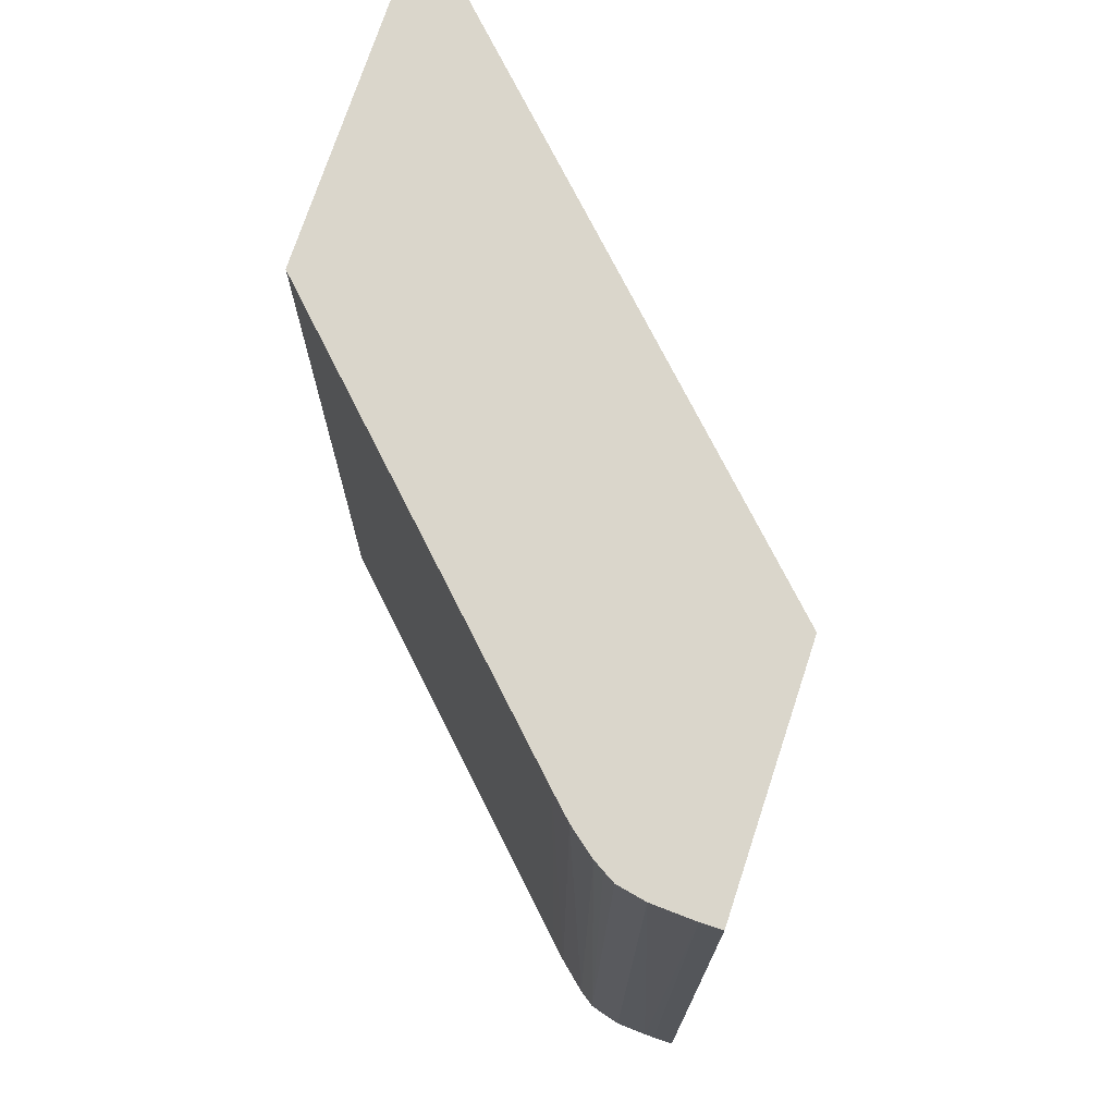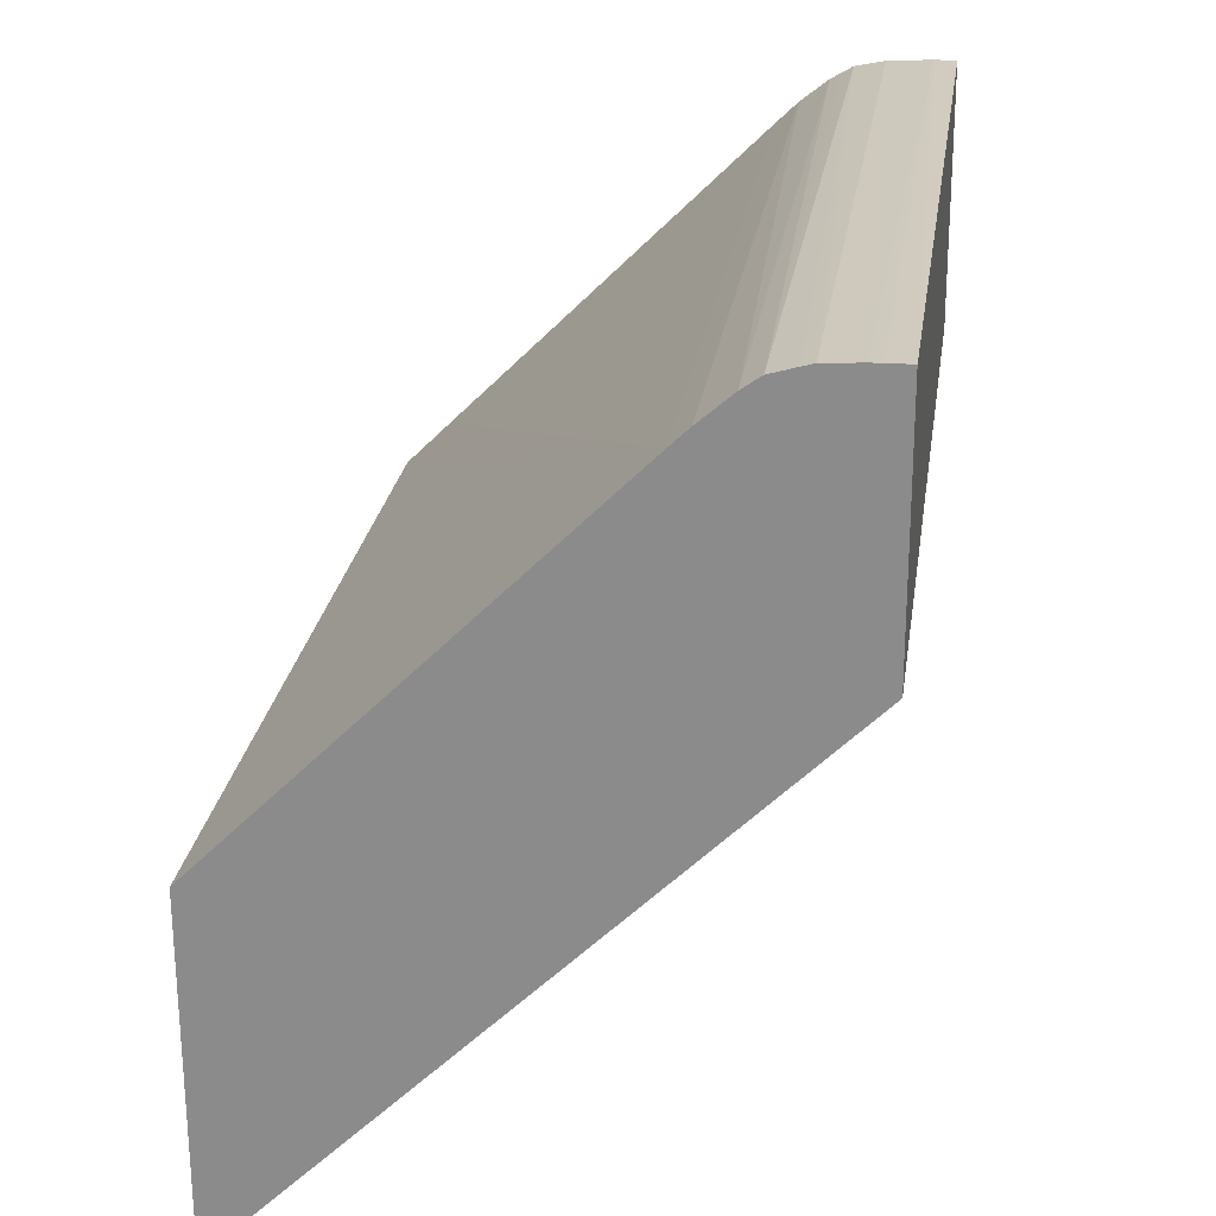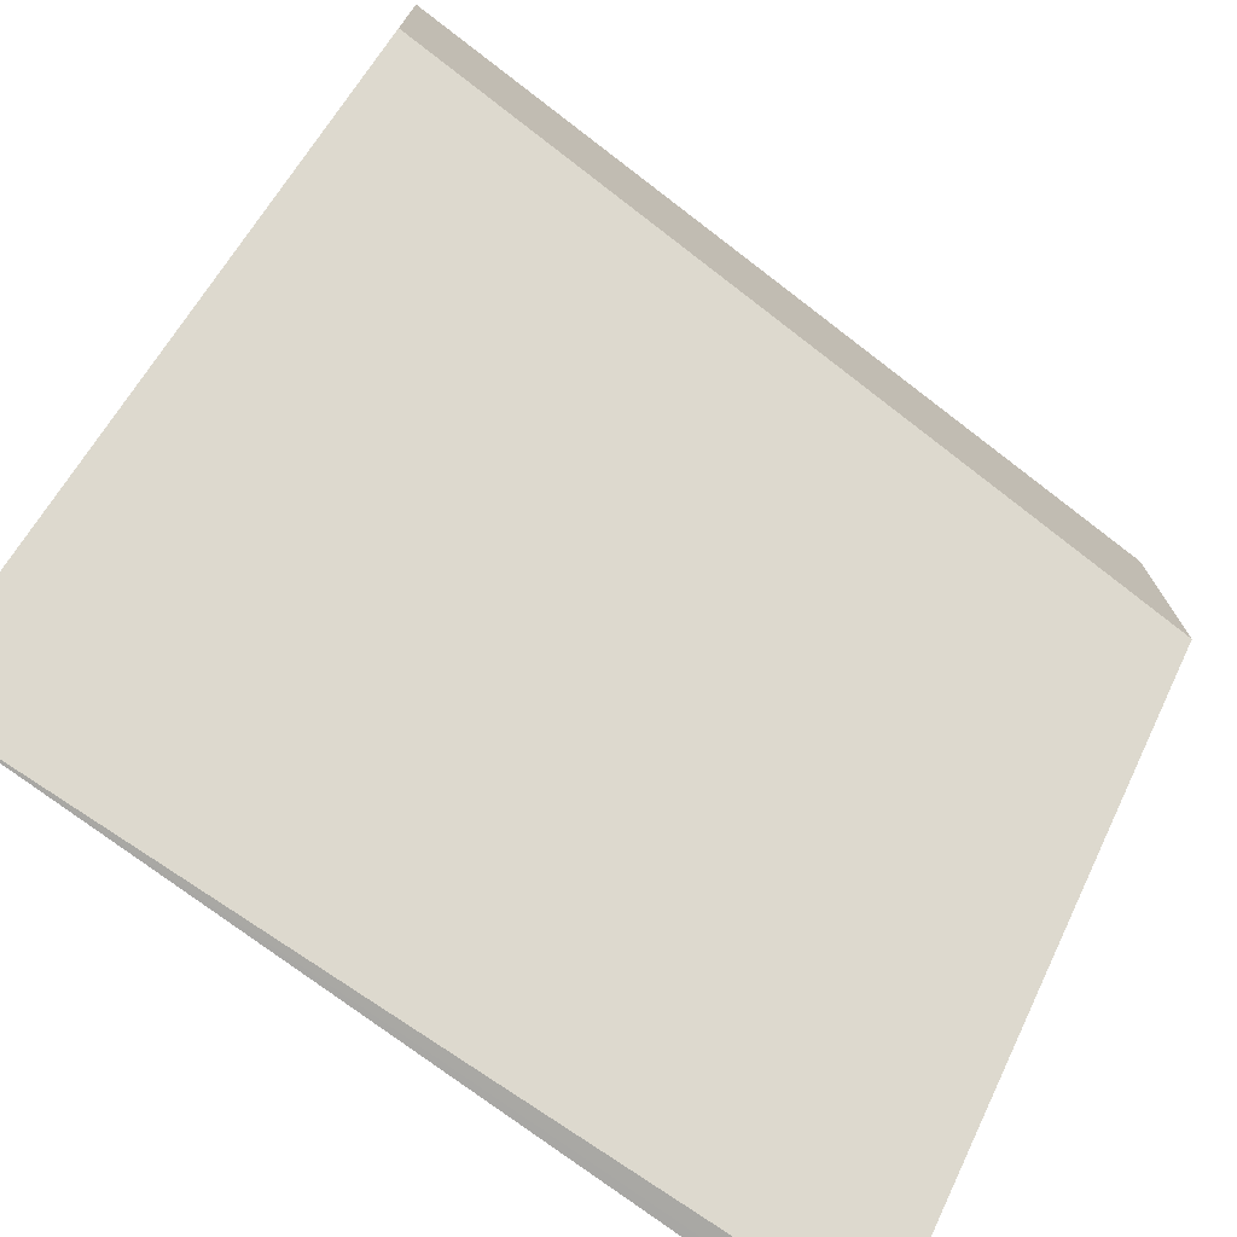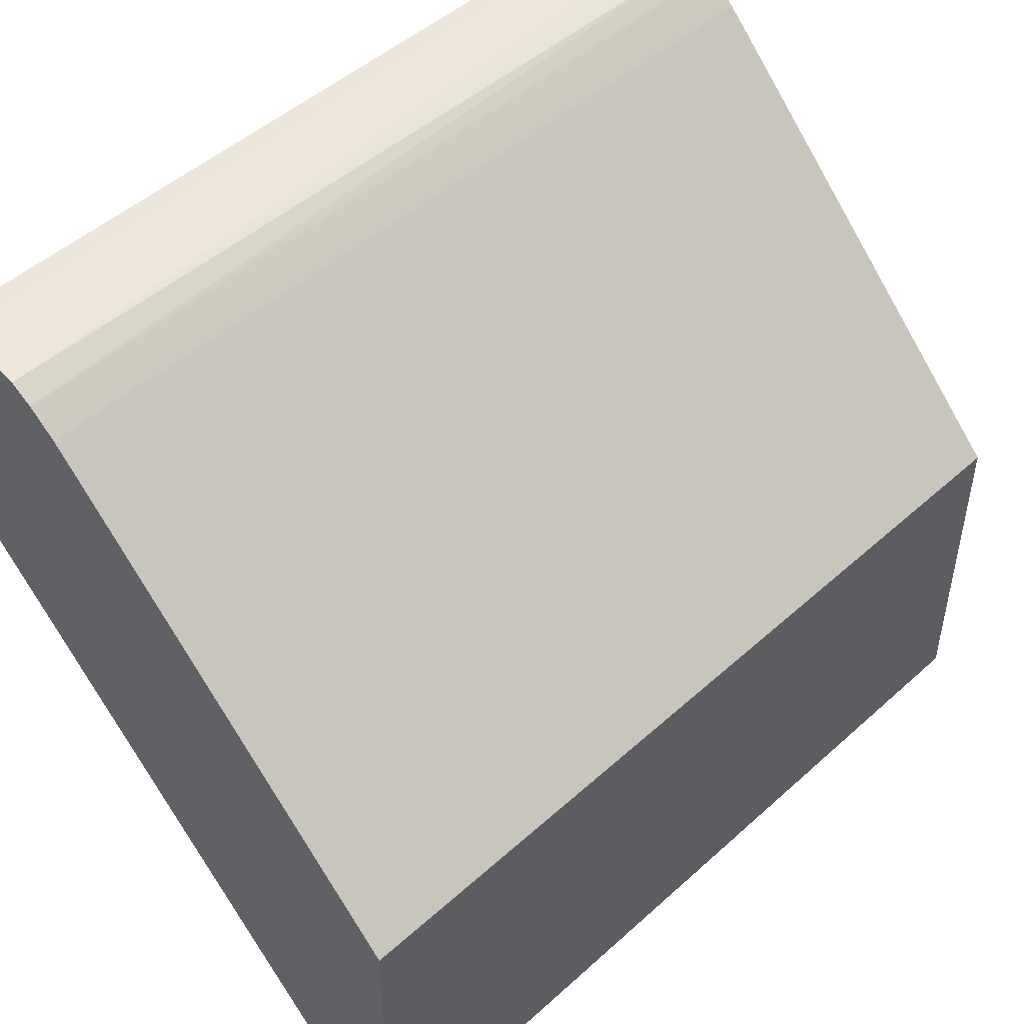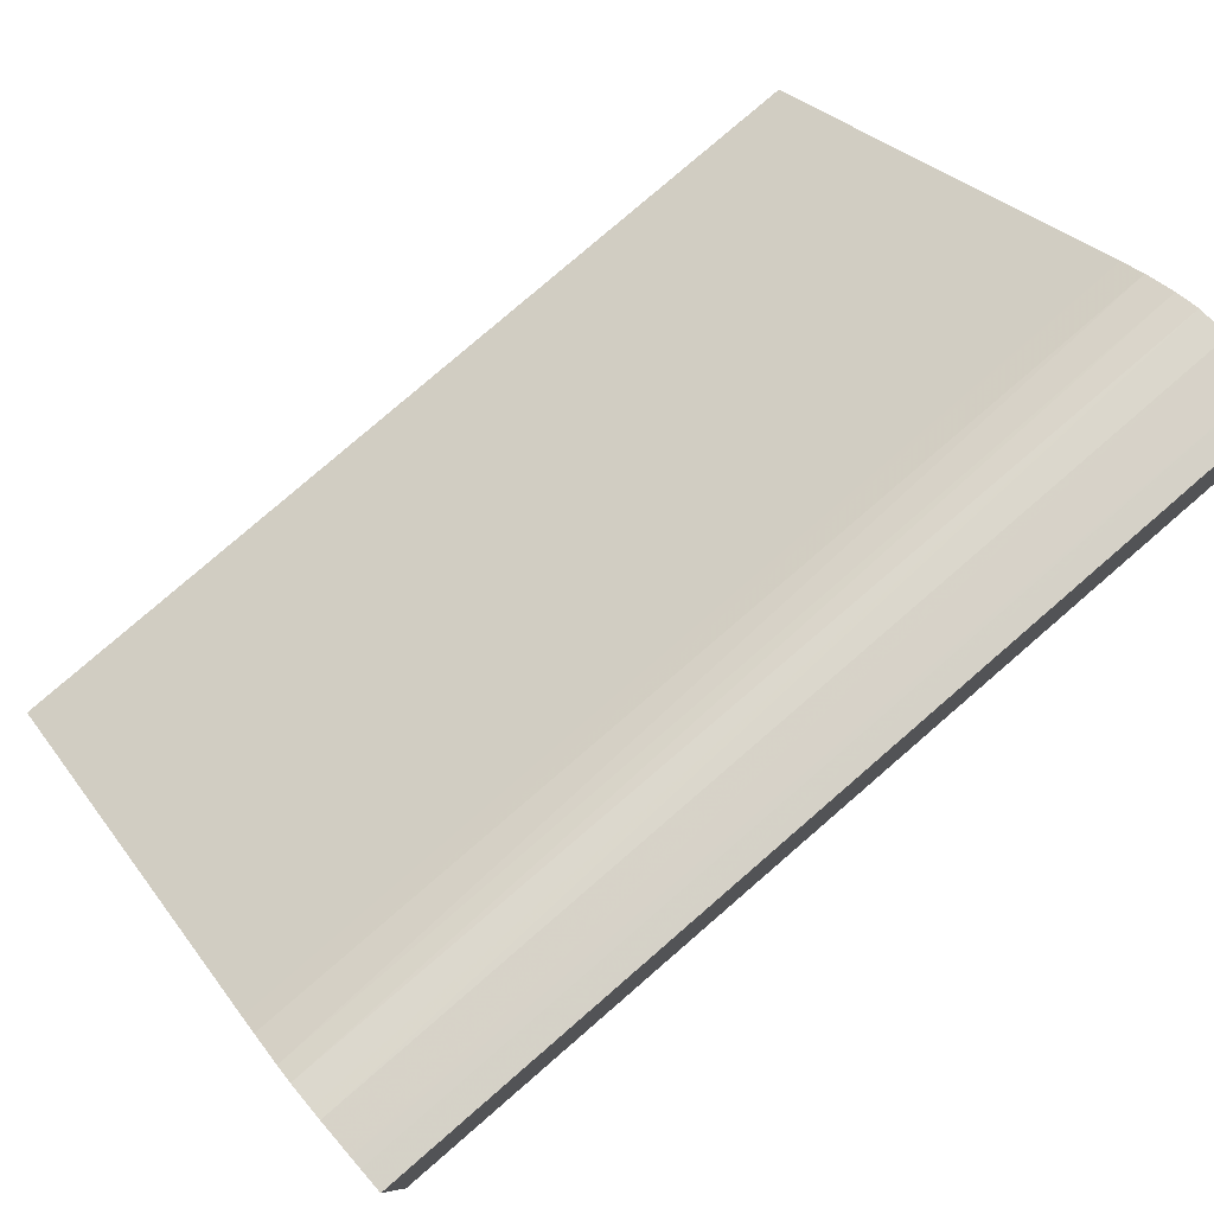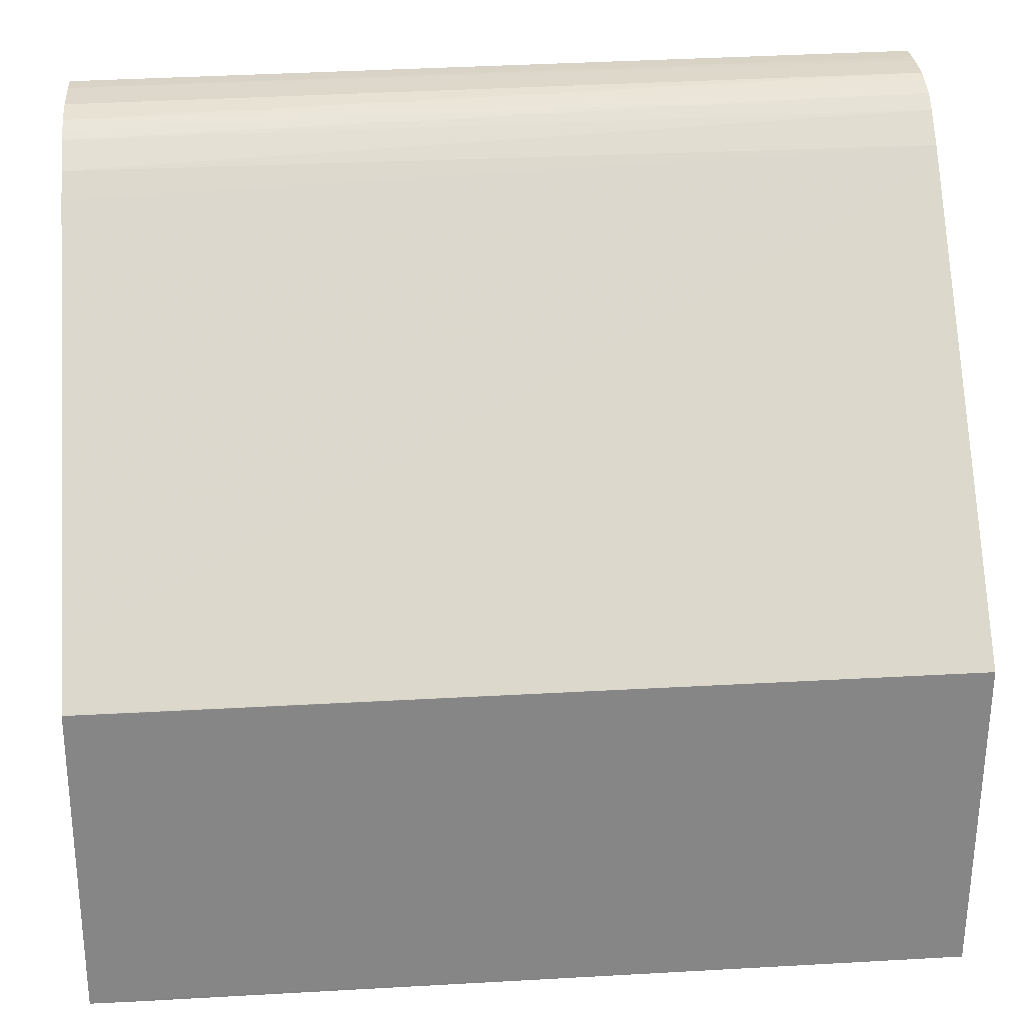
<metadata>
{"format":"obj","ext":"obj","renderer":"f3d","projection":"perspective","resolution":1024,"background":"white","views":[{"elev":73.4,"azim":-161.8,"up":"+Z"},{"elev":24.4,"azim":-172.0,"up":"+Y"},{"elev":-73.8,"azim":-127.4,"up":"+Y"},{"elev":47.6,"azim":44.8,"up":"+Y"},{"elev":79.3,"azim":-130.9,"up":"+Y"},{"elev":28.3,"azim":85.4,"up":"+Y"}]}
</metadata>
<code>
v 0.04753 0.06002 0.02065
v 0.04753 0.06002 0.02151
v 0.04735 0.06002 0.02088
v 0.04753 0.06007 0.006161
v 0.04753 0.06006 0.01946
v 0.04754 0.06595 0.02148
v 0.04704 0.06002 0.02151
v 0.04753 0.06007 0.01988
v 0.03818 0.0694 0.006111
v 0.04754 0.06601 0.006128
v 0.04753 0.06596 0.02148
v 0.04754 0.06595 0.01985
v 0.03818 0.06892 0.02146
v 0.03818 0.07368 0.006088
v 0.04186 0.07171 0.006098
v 0.04675 0.06674 0.02147
v 0.04108 0.07249 0.006094
v 0.03818 0.0735 0.02144
v 0.03856 0.07368 0.006088
v 0.03818 0.07351 0.0214
v 0.03856 0.0735 0.02144
v 0.04113 0.07236 0.02144
v 0.04079 0.07278 0.006092
v 0.03876 0.07368 0.006088
v 0.03934 0.07346 0.02144
v 0.04074 0.07274 0.02144
v 0.04024 0.07326 0.00609
v 0.03934 0.07364 0.006088
v 0.03986 0.07336 0.02144
v 0.04025 0.07313 0.02144
v 0.03995 0.07347 0.006089
v 0.03953 0.07359 0.006088
v 0.04007 0.07323 0.02144
f 1 2 7
f 1 7 3
f 1 3 4
f 1 4 5
f 1 5 2
f 2 6 11
f 2 11 16
f 2 16 22
f 2 22 26
f 2 26 30
f 2 30 33
f 2 33 29
f 2 29 25
f 2 25 21
f 2 21 18
f 2 18 13
f 2 13 7
f 2 5 8
f 2 8 12
f 2 12 6
f 3 7 4
f 4 9 14
f 4 14 19
f 4 19 24
f 4 24 28
f 4 28 32
f 4 32 31
f 4 31 27
f 4 27 23
f 4 23 17
f 4 17 15
f 4 15 10
f 4 10 12
f 4 12 8
f 4 8 5
f 4 7 9
f 6 12 10
f 6 10 11
f 7 13 9
f 9 13 18
f 9 18 20
f 9 20 14
f 10 15 11
f 11 15 17
f 11 17 16
f 14 20 21
f 14 21 19
f 16 17 22
f 17 23 22
f 18 21 20
f 19 21 24
f 21 25 24
f 22 23 26
f 23 27 26
f 24 25 28
f 25 29 28
f 26 27 30
f 27 31 30
f 28 29 32
f 29 33 31
f 29 31 32
f 30 31 33

</code>
